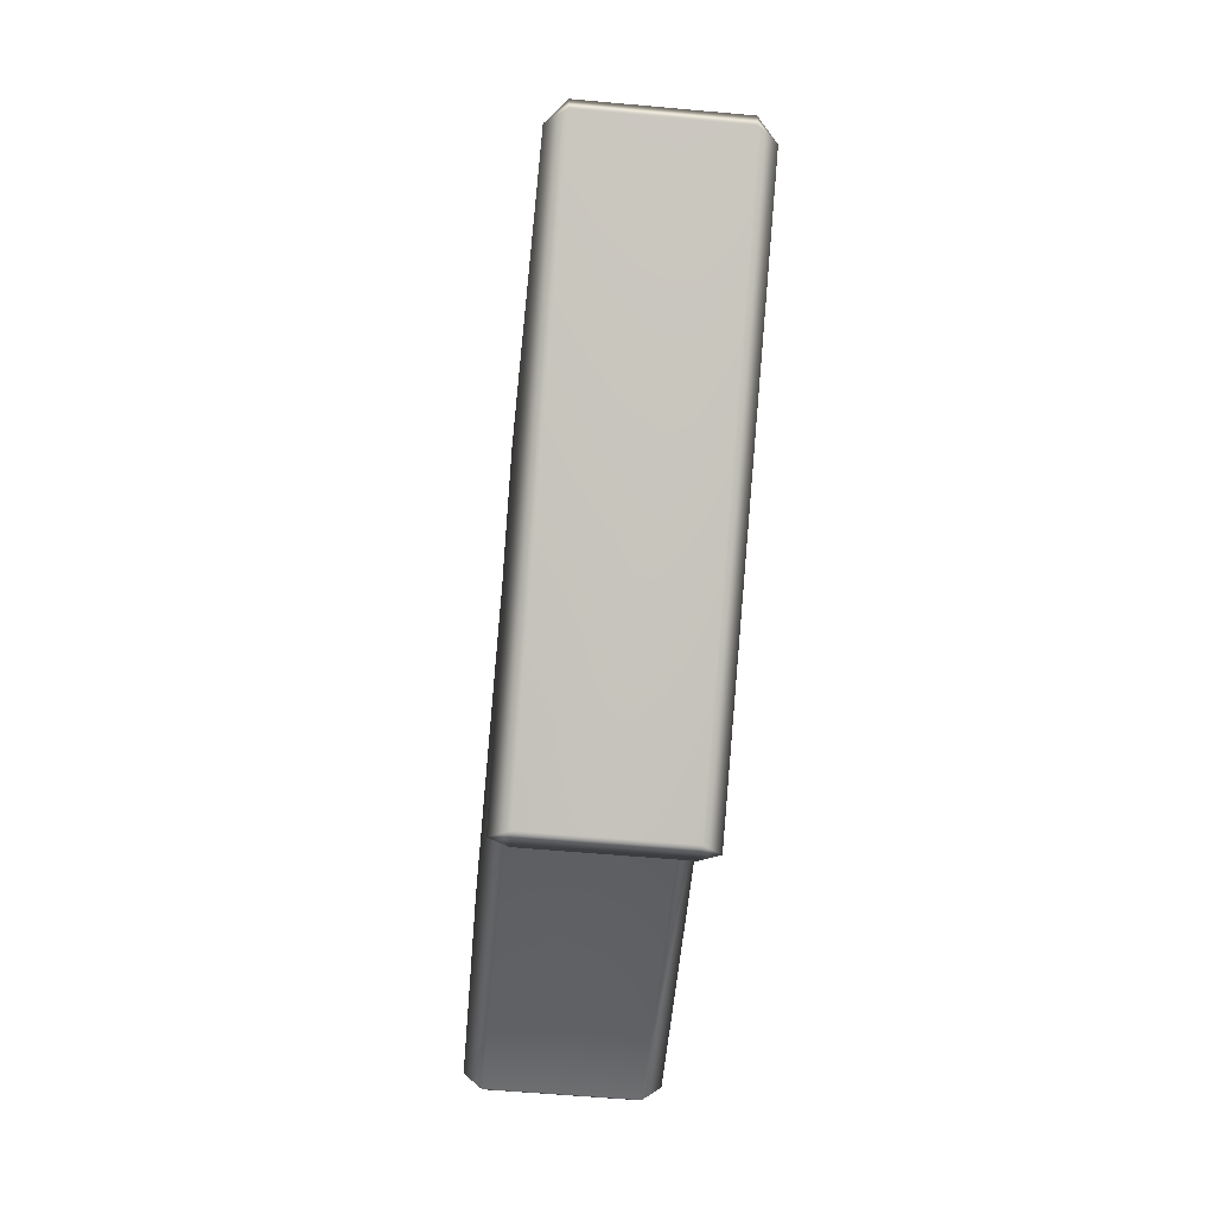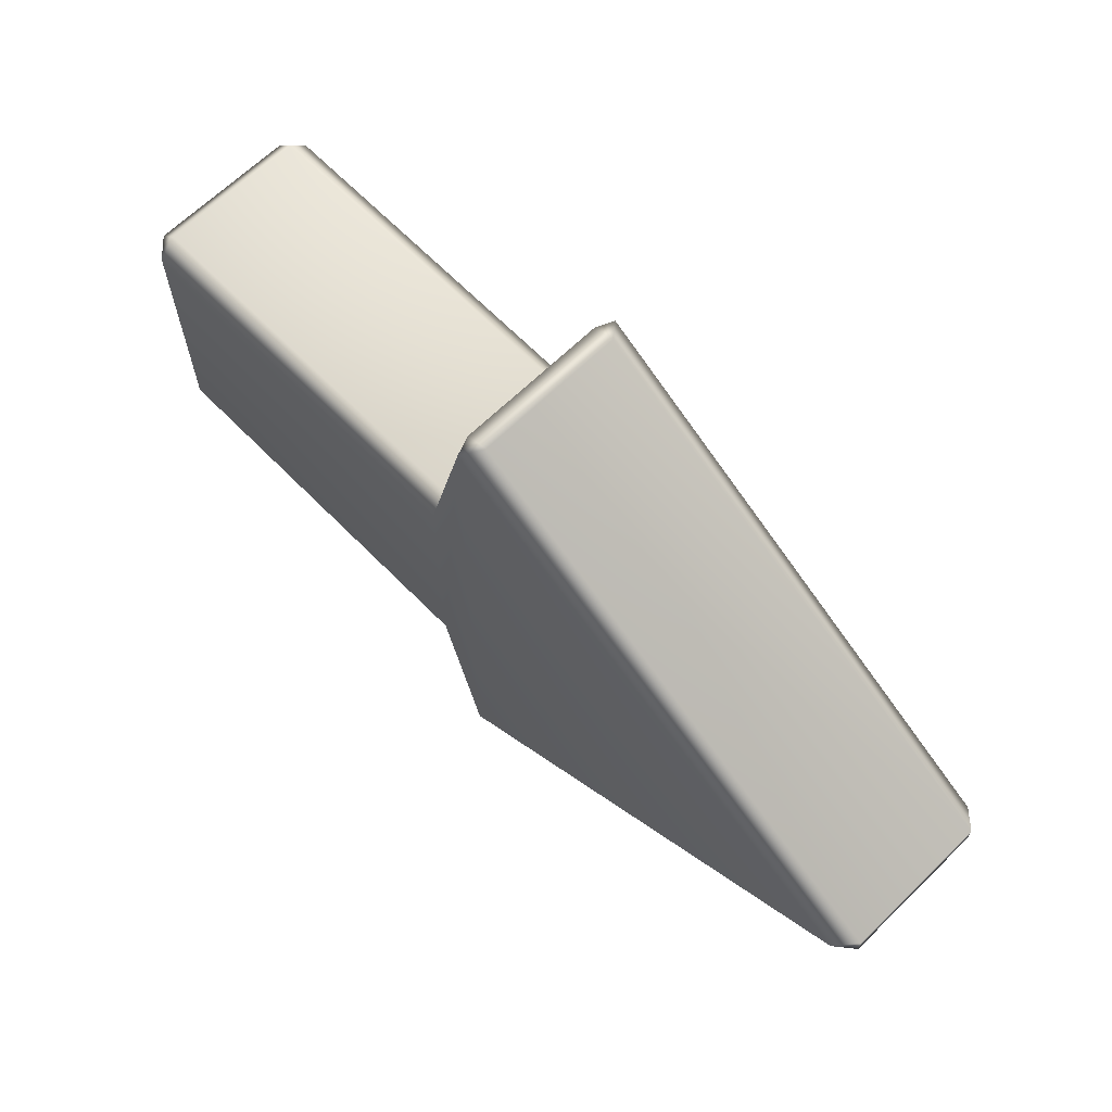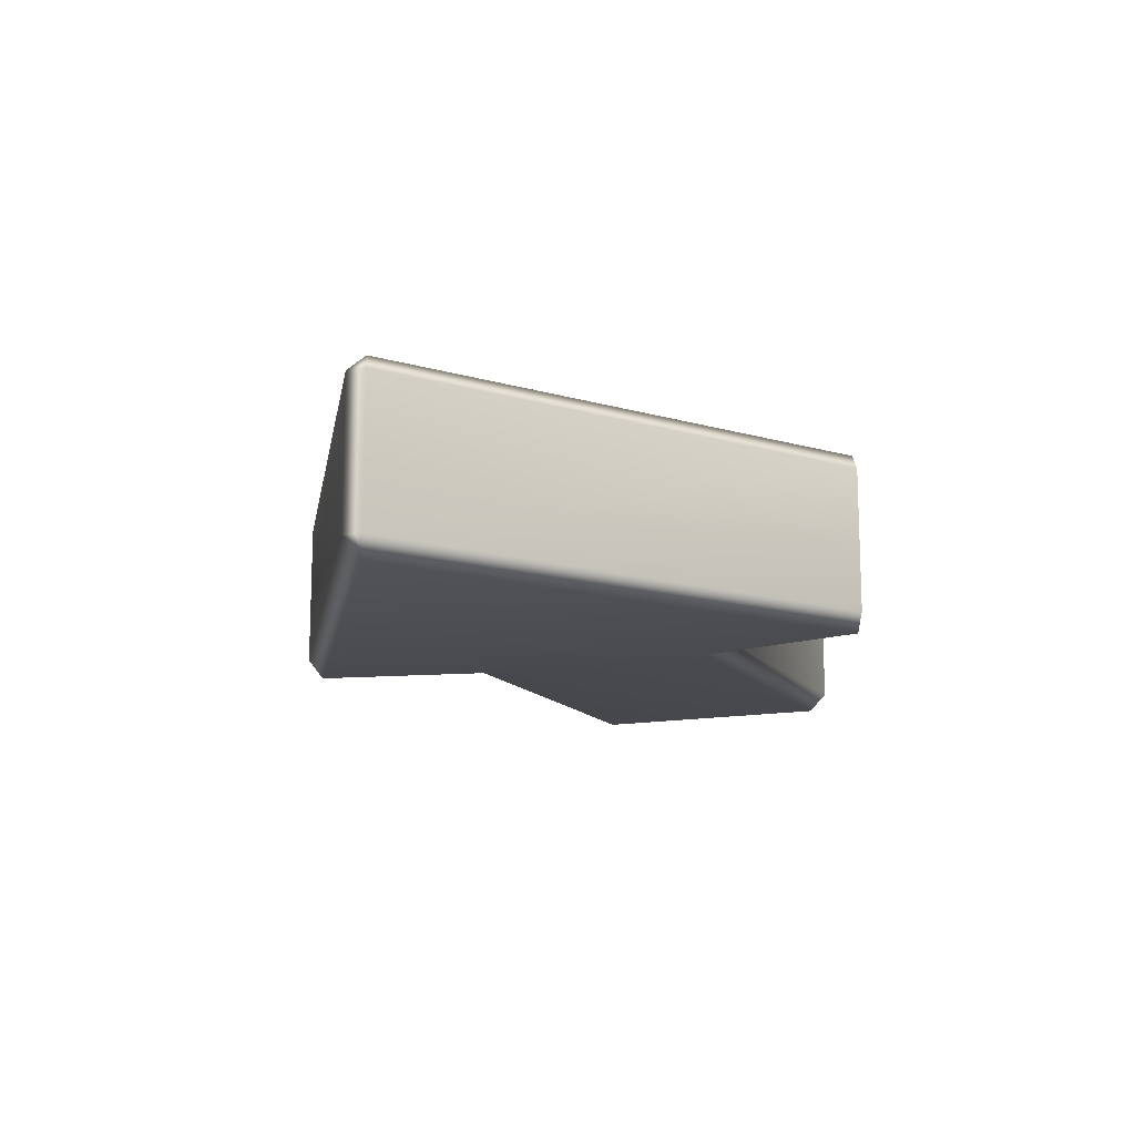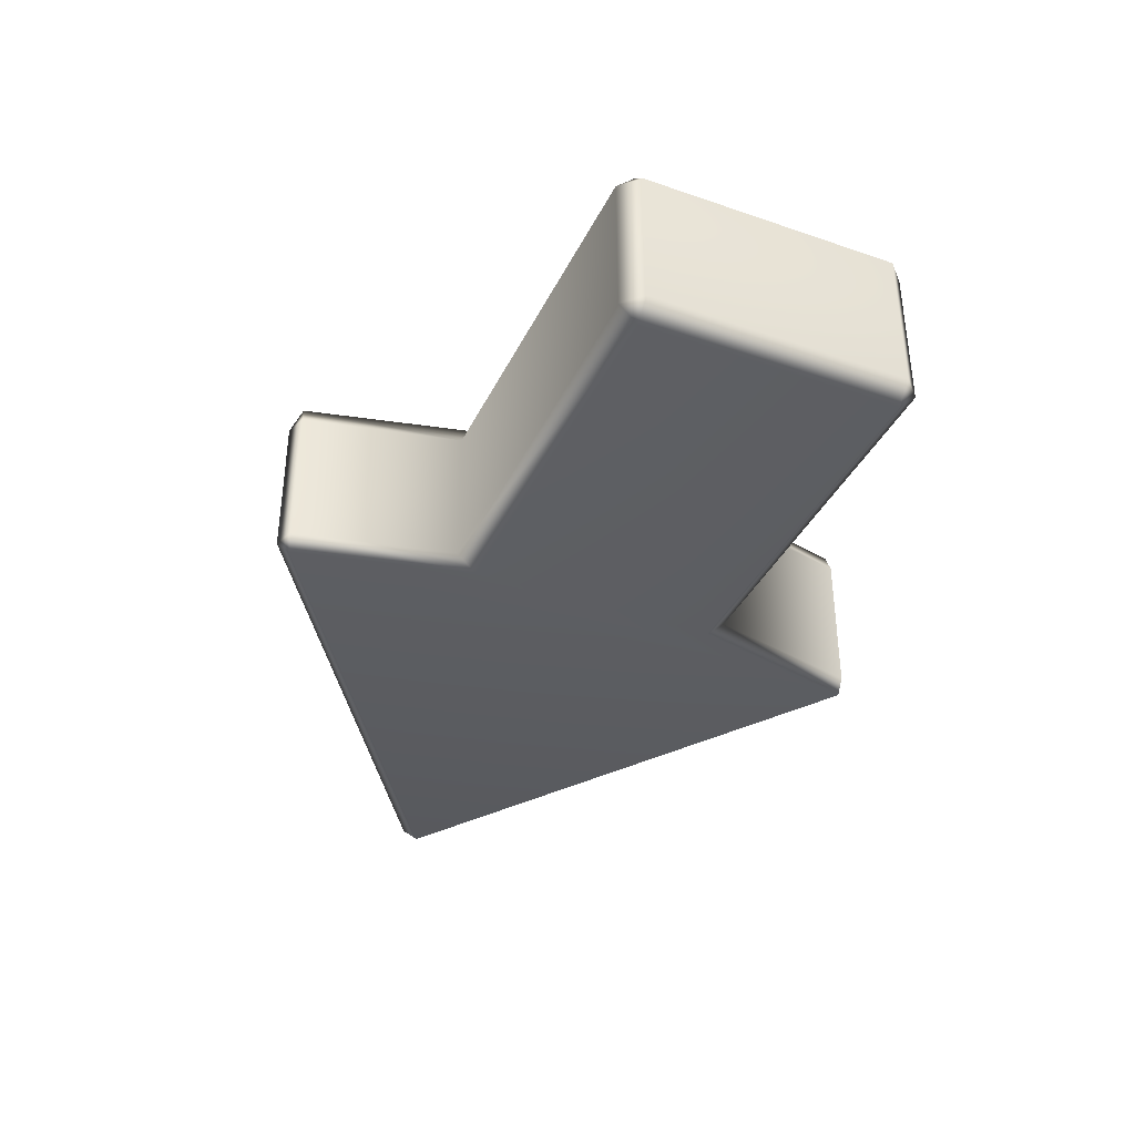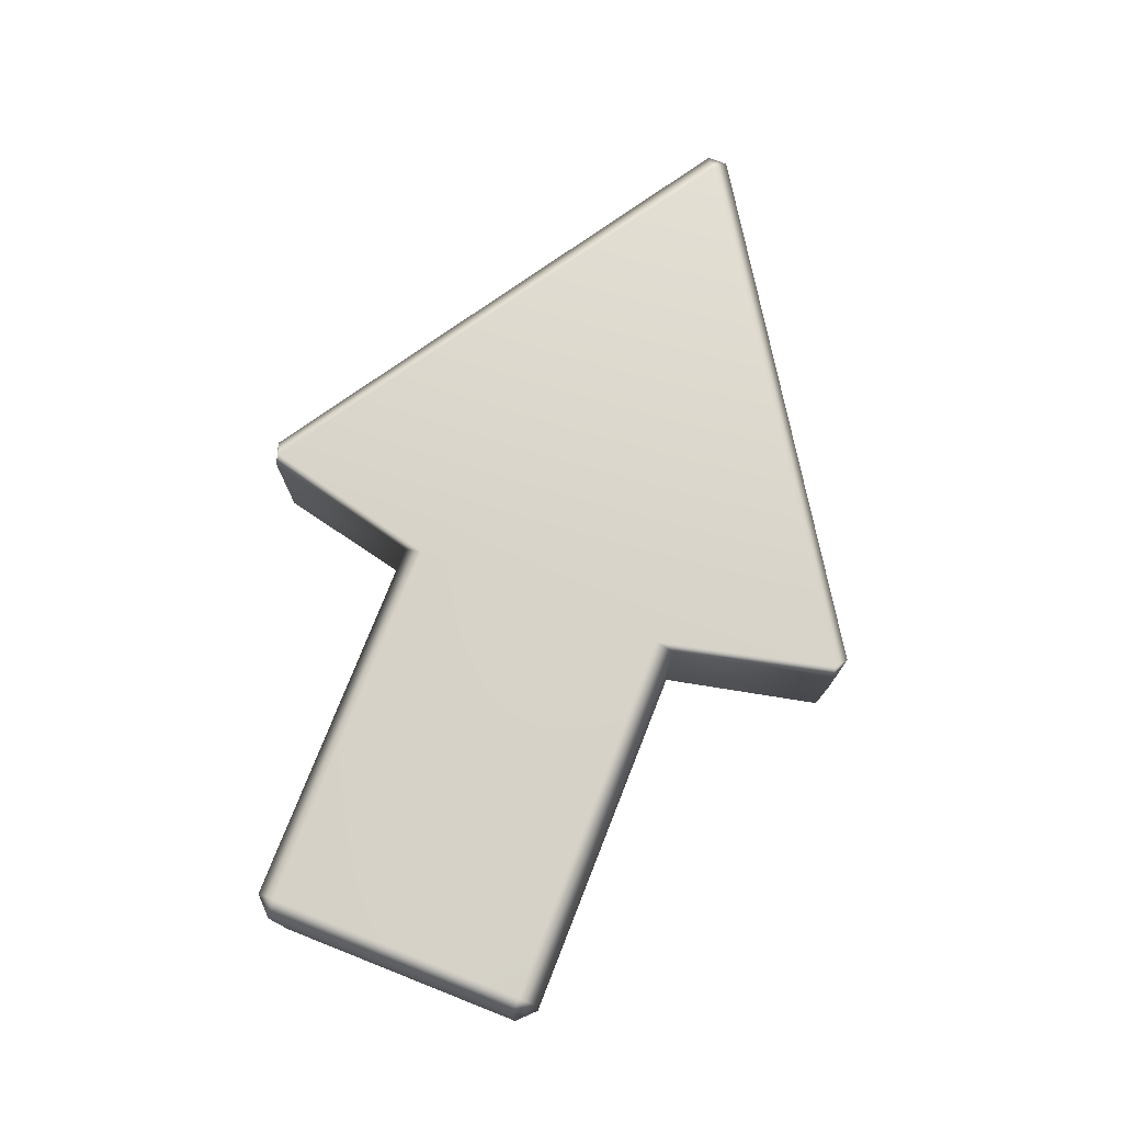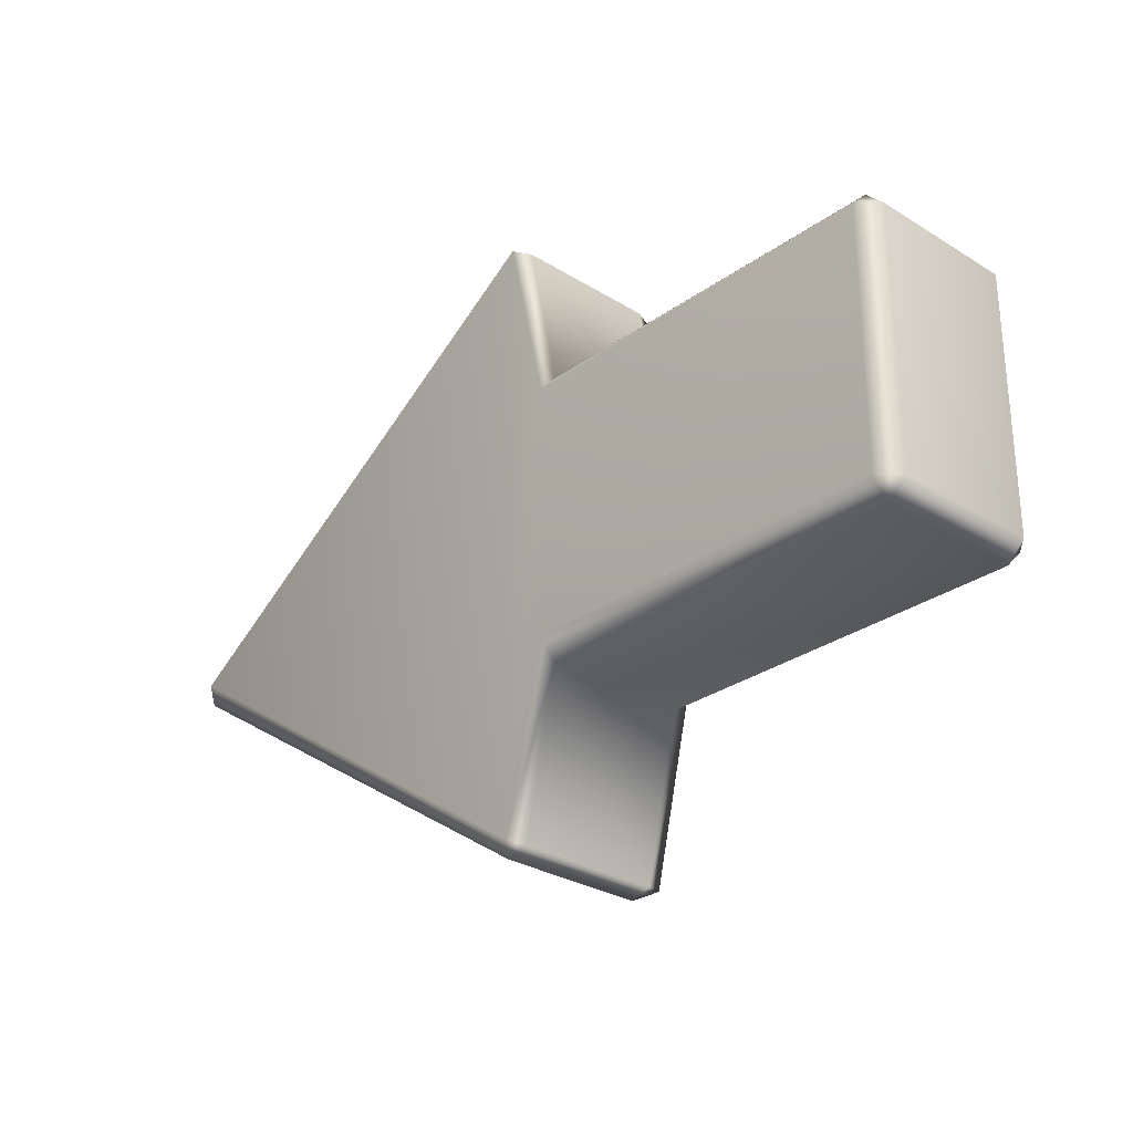
<metadata>
{"format":"obj","ext":"obj","renderer":"f3d","projection":"perspective","resolution":1024,"background":"white","views":[{"elev":-56.9,"azim":84.6,"up":"+Y"},{"elev":65.5,"azim":45.6,"up":"+Y"},{"elev":-13.7,"azim":113.4,"up":"+Z"},{"elev":-37.8,"azim":-113.8,"up":"+Z"},{"elev":75.8,"azim":-68.5,"up":"+Z"},{"elev":-28.5,"azim":-133.0,"up":"+Y"}]}
</metadata>
<code>
g default
v -2.282 -0.6402 0.3656
v -2.191 -0.7316 0.3656
v -2.191 -0.6402 0.4569
v -0.3186 -0.633 0.4569
v -0.3186 -0.7316 0.3656
v -2.191 0.7316 0.3656
v -2.282 0.6402 0.3656
v -2.191 0.6402 0.4569
v -0.3186 0.7316 0.3656
v -0.3186 0.633 0.4569
v -2.191 0.6402 -0.4569
v -2.282 0.6402 -0.3656
v -2.191 0.7316 -0.3656
v -0.3186 0.633 -0.4569
v -0.3186 0.7316 -0.3656
v -2.191 -0.7316 -0.3656
v -2.282 -0.6402 -0.3656
v -2.191 -0.6402 -0.4569
v -0.3186 -0.7316 -0.3656
v -0.3186 -0.633 -0.4569
v -0.03404 -1.56 -0.3656
v -0.1434 -1.525 -0.3656
v -0.1106 -1.515 -0.4569
v -0.03404 -1.56 0.3656
v -0.1106 -1.515 0.4569
v -0.1434 -1.525 0.3656
v -0.03404 1.56 -0.3656
v -0.1106 1.515 -0.4569
v -0.1434 1.525 -0.3656
v -0.03404 1.56 0.3656
v -0.1434 1.525 0.3656
v -0.1106 1.515 0.4569
v 2.192 0 -0.4569
v 2.282 0.0499 -0.3656
v 2.282 -0.0499 -0.3656
v 2.282 0.0499 0.3656
v 2.192 0 0.4569
v 2.282 -0.0499 0.3656
g arrowp_icon
f 23 20 14 28
f 32 10 4 25
f 5 2 16 19
f 10 8 3 4
f 7 12 17 1
f 15 13 6 9
f 9 31 29 15
f 20 18 11 14
f 19 22 26 5
f 35 38 24 21
f 25 37 32
f 28 33 23
f 30 36 34 27
f 2 1 17 16
f 3 2 5 4
f 1 3 8 7
f 4 5 26 25
f 7 6 13 12
f 6 8 10 9
f 9 10 32 31
f 12 11 18 17
f 11 13 15 14
f 14 15 29 28
f 16 18 20 19
f 19 20 23 22
f 21 23 33 35
f 22 21 24 26
f 25 24 38 37
f 28 27 34 33
f 27 29 31 30
f 30 32 37 36
f 35 34 36 38
f 1 2 3
f 6 7 8
f 11 12 13
f 16 17 18
f 21 22 23
f 24 25 26
f 27 28 29
f 30 31 32
f 33 34 35
f 36 37 38

</code>
